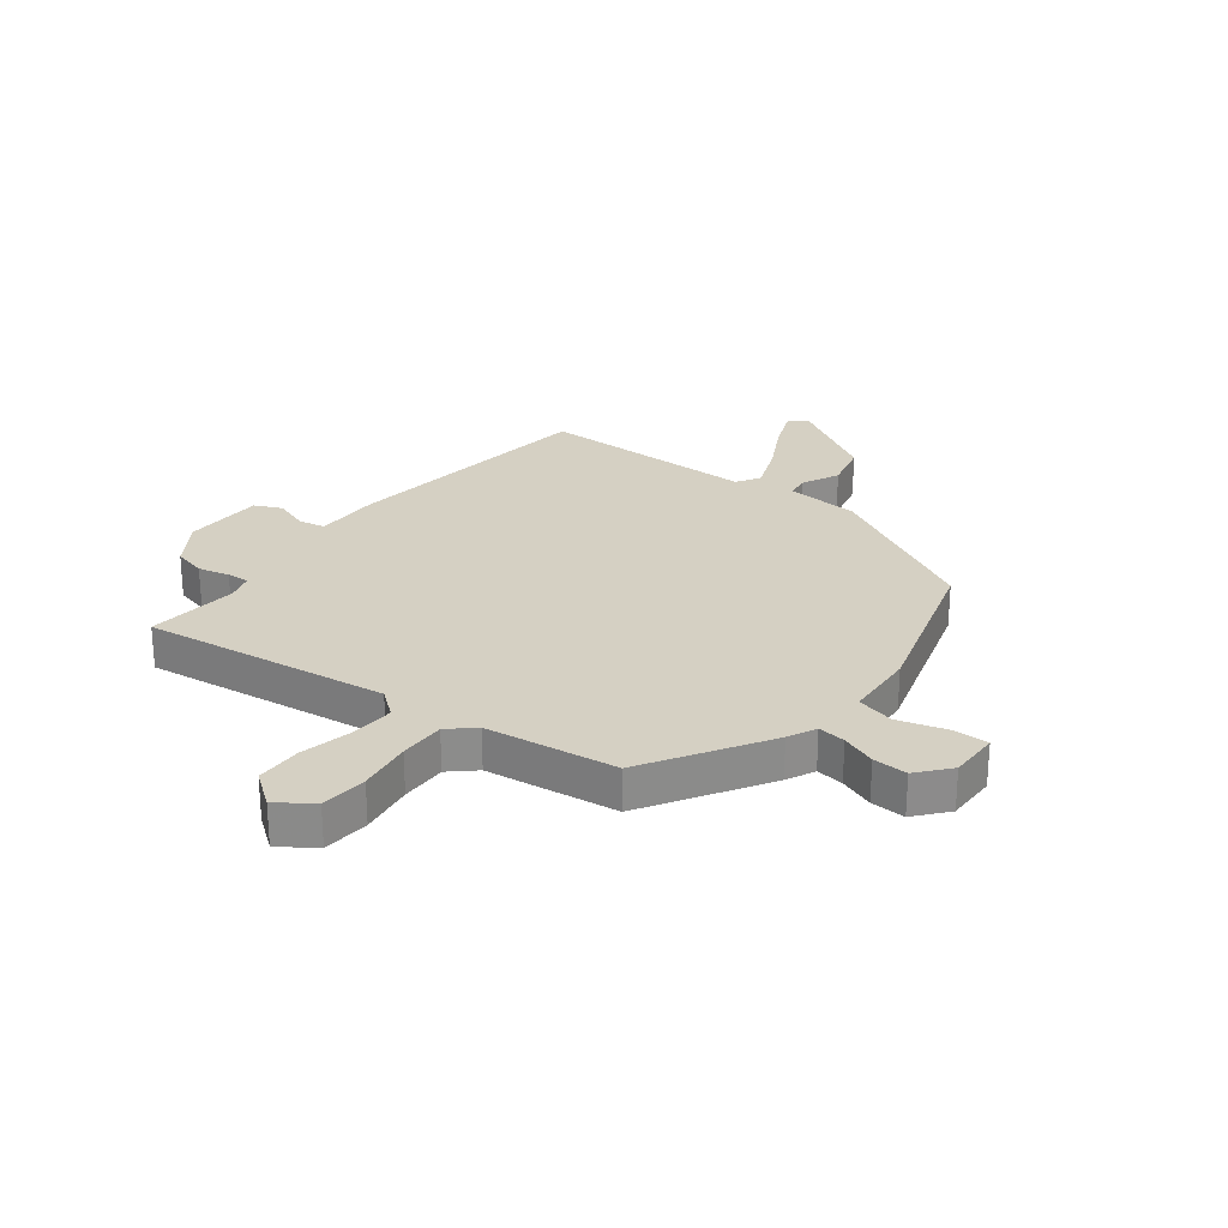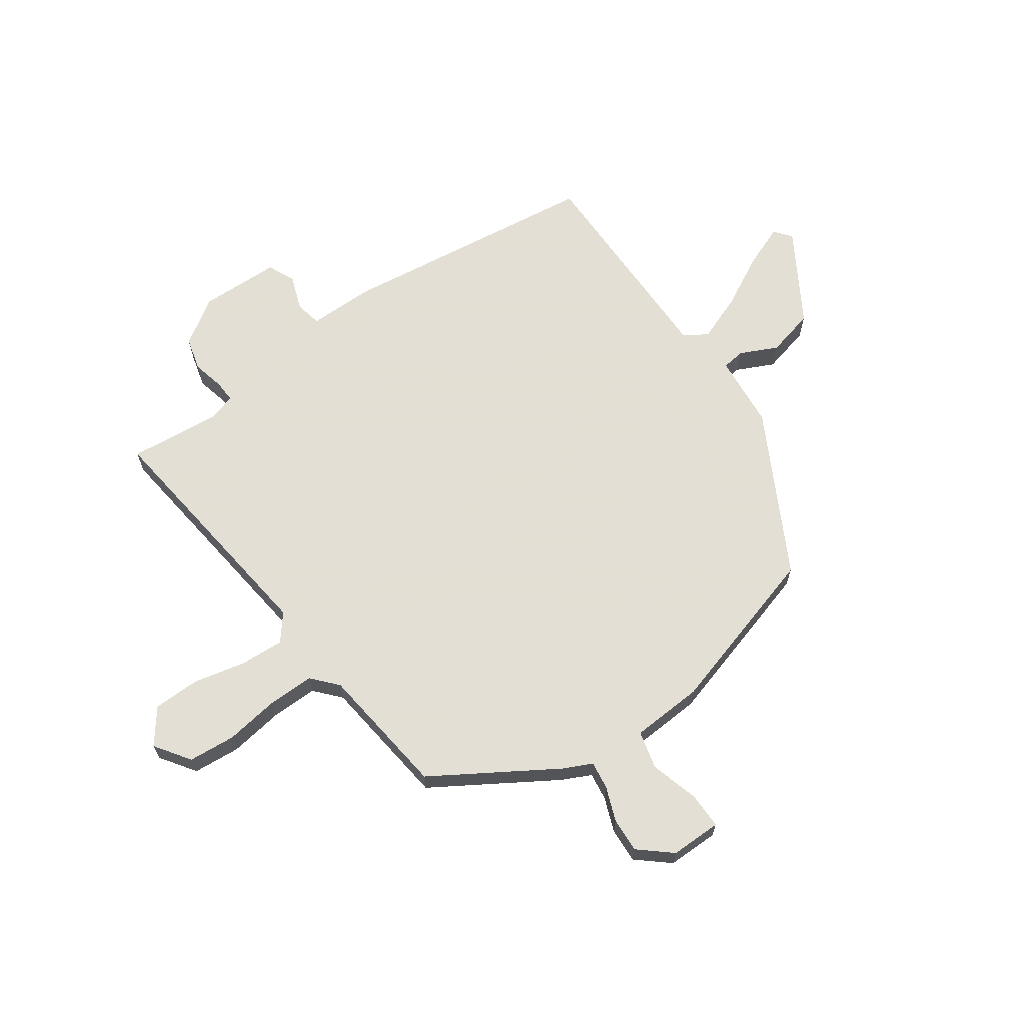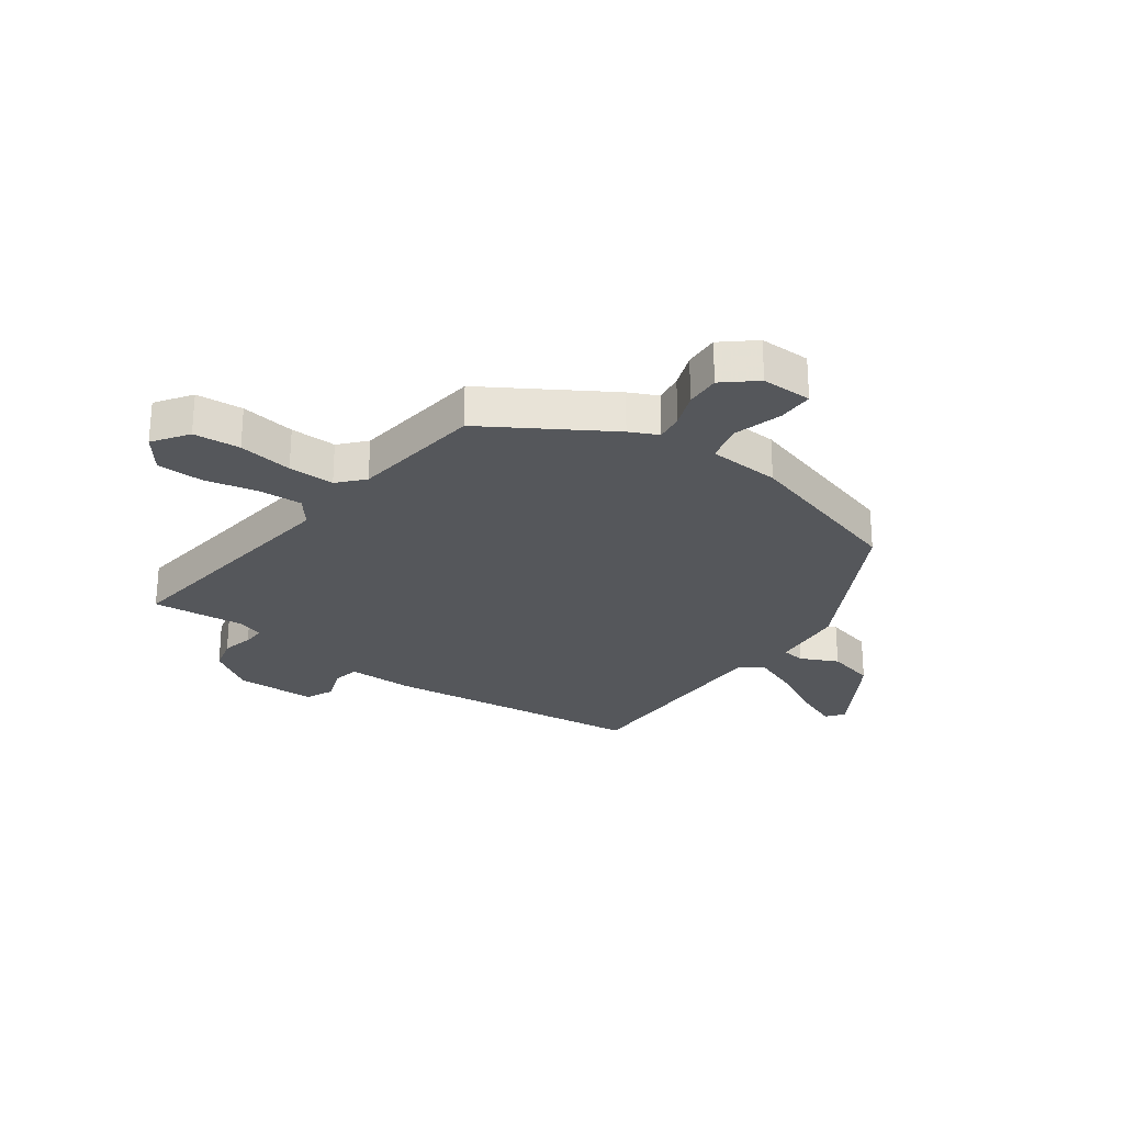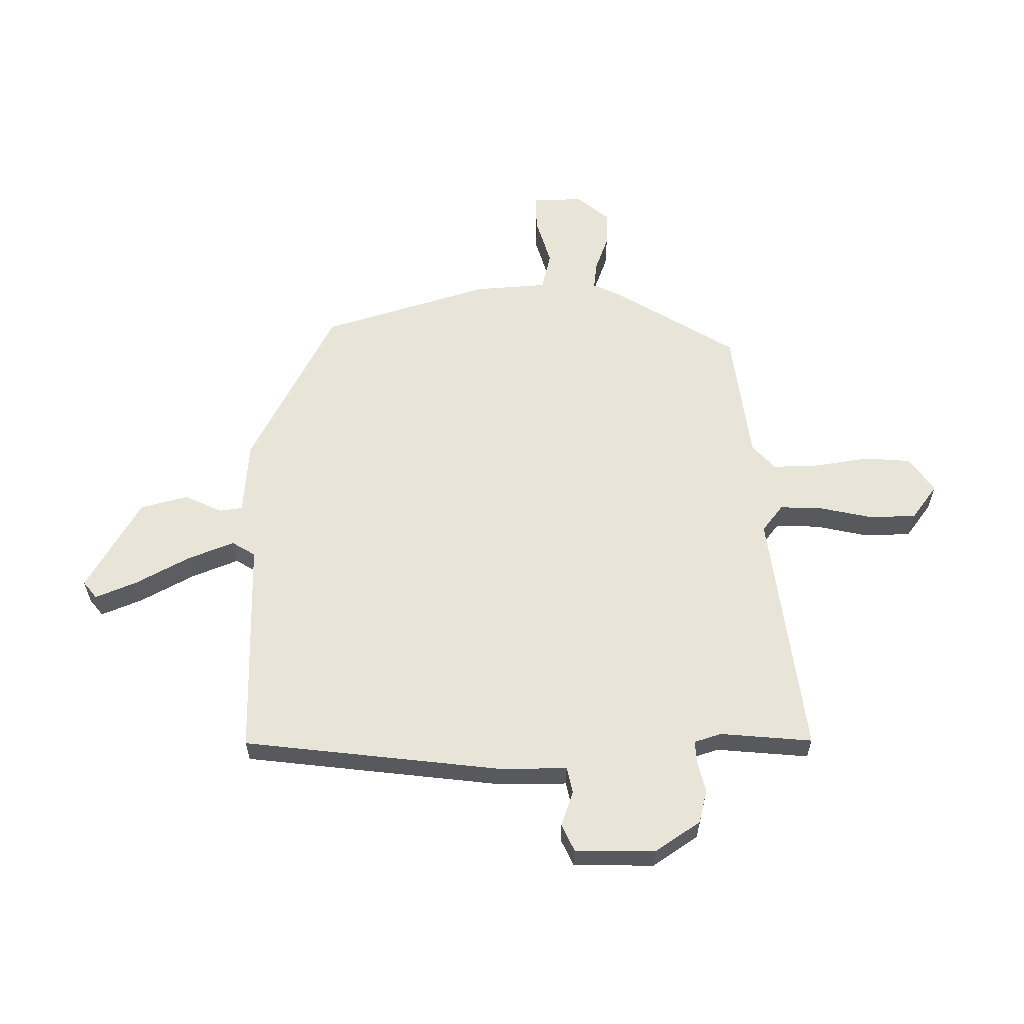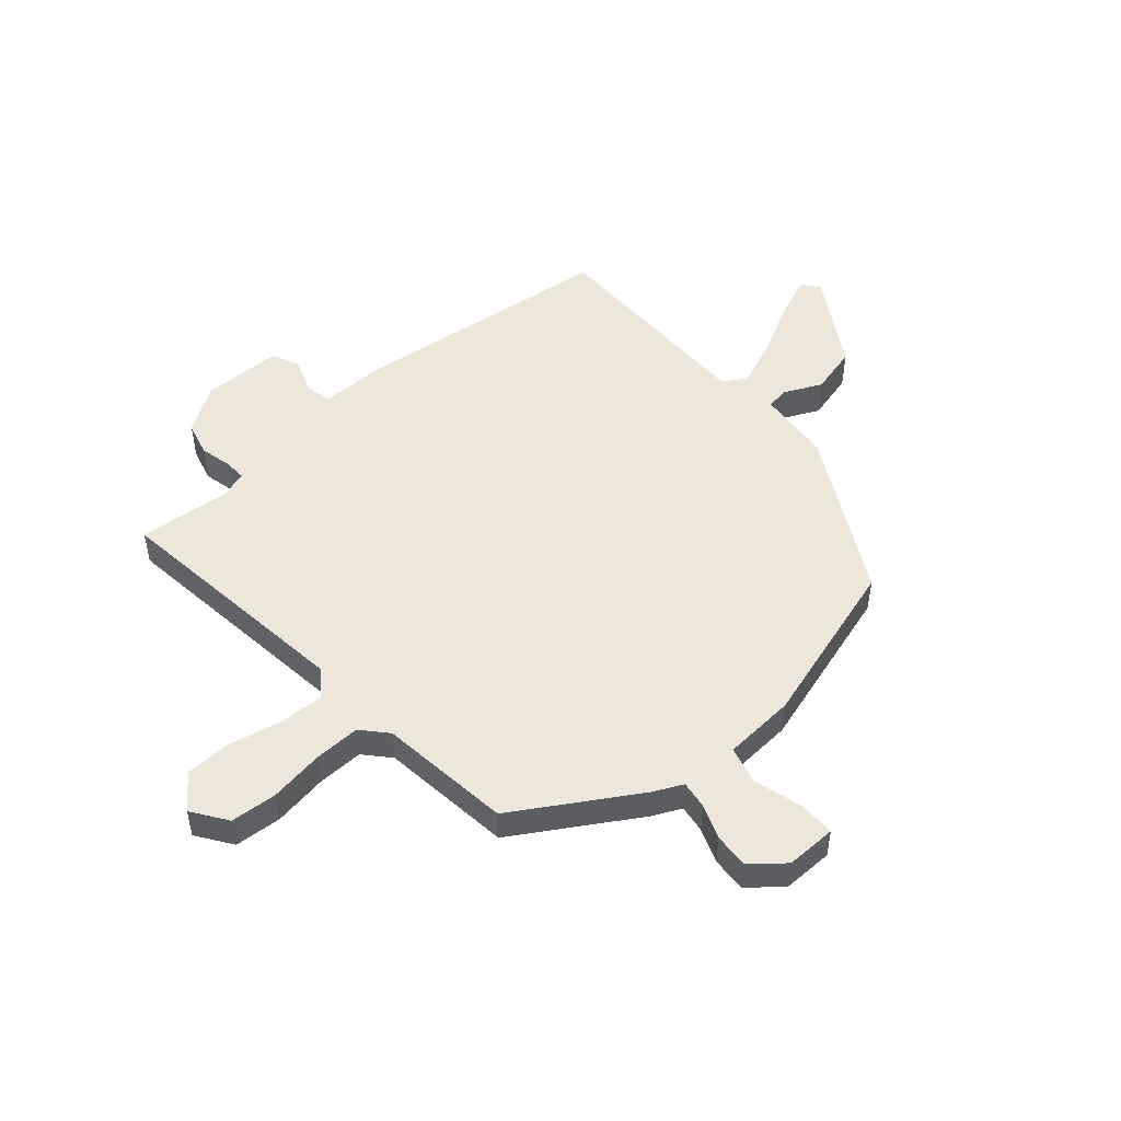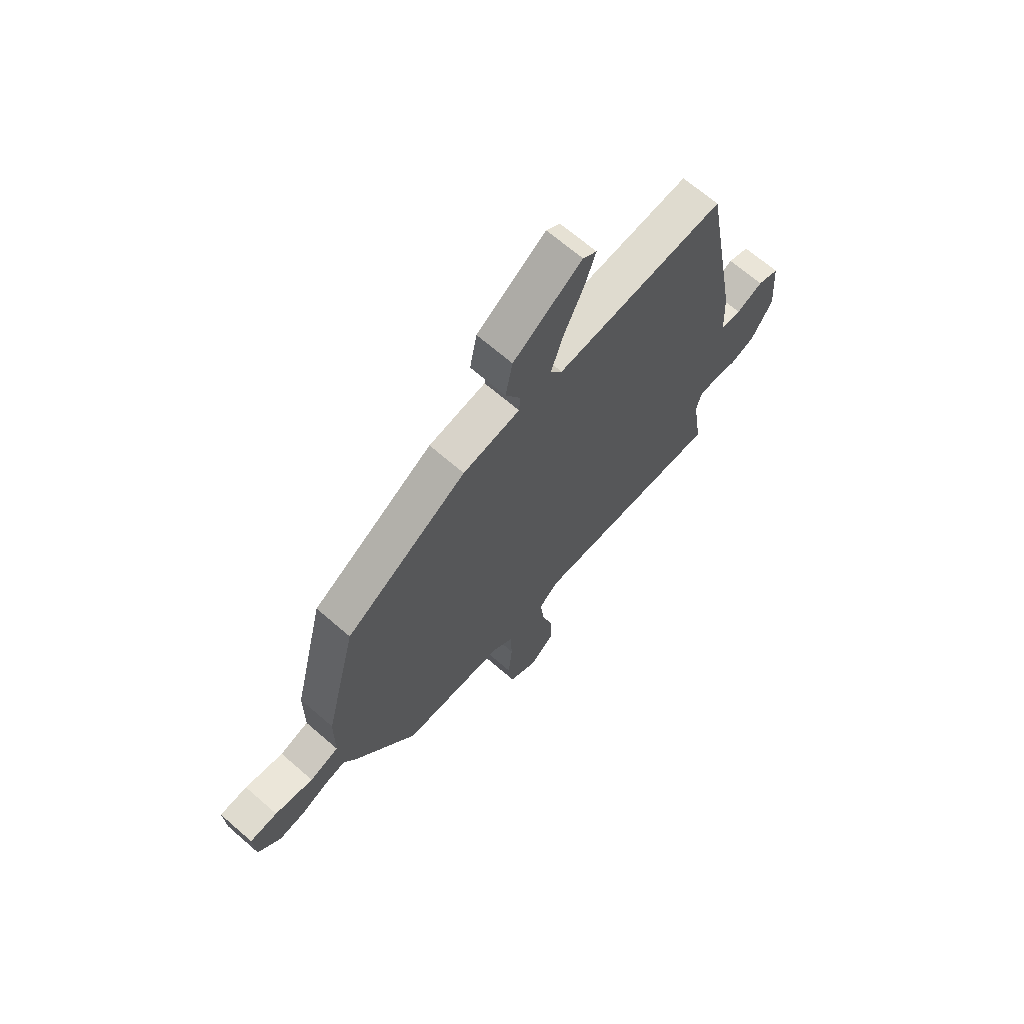
<metadata>
{"format":"obj","ext":"obj","renderer":"f3d","projection":"perspective","resolution":1024,"background":"white","views":[{"elev":26.3,"azim":-145.7,"up":"+Y"},{"elev":66.3,"azim":-128.1,"up":"+Y"},{"elev":-26.6,"azim":-128.9,"up":"+Y"},{"elev":60.3,"azim":86.0,"up":"+Y"},{"elev":50.7,"azim":-134.2,"up":"+Y"},{"elev":67.6,"azim":-49.0,"up":"+Z"}]}
</metadata>
<code>
v -0.47 0.07 0.314
v -0.198 0.07 0.478
v -0.07 0.07 0.496
v -0.067 0.07 0.536
v -0.101 0.07 0.599
v -0.085 0.07 0.683
v 0.069 0.07 0.787
v 0.1 0.07 0.765
v 0.075 0.07 0.691
v 0.031 0.07 0.596
v 0.004 0.07 0.513
v 0.031 0.07 0.474
v 0.411 0.07 0.493
v 0.492 0.07 0.044
v 0.498 0.07 -0.07
v 0.544 0.07 -0.077
v 0.604 0.07 -0.052
v 0.652 0.07 -0.071
v 0.663 0.07 -0.21
v 0.615 0.07 -0.292
v 0.558 0.07 -0.31
v 0.503 0.07 -0.3
v 0.464 0.07 -0.3
v 0.452 0.07 -0.348
v 0.476 0.07 -0.507
v 0.043 0.07 -0.477
v -0.001 0.07 -0.516
v 0.007 0.07 -0.592
v 0.032 0.07 -0.681
v 0.035 0.07 -0.762
v -0.022 0.07 -0.81
v -0.085 0.07 -0.771
v -0.096 0.07 -0.69
v -0.087 0.07 -0.595
v -0.09 0.07 -0.515
v -0.136 0.07 -0.478
v -0.367 0.07 -0.462
v -0.508 0.07 -0.258
v -0.534 0.07 -0.21
v -0.582 0.07 -0.219
v -0.641 0.07 -0.245
v -0.701 0.07 -0.251
v -0.751 0.07 -0.198
v -0.755 0.07 -0.11
v -0.693 0.07 -0.107
v -0.607 0.07 -0.127
v -0.542 0.07 -0.107
v -0.541 0.07 0.018
v -0.47 0 0.314
v -0.198 0 0.478
v -0.07 0 0.496
v -0.067 0 0.536
v -0.101 0 0.599
v -0.085 0 0.683
v 0.069 0 0.787
v 0.1 0 0.765
v 0.075 0 0.691
v 0.031 0 0.596
v 0.004 0 0.513
v 0.031 0 0.474
v 0.411 0 0.493
v 0.492 0 0.044
v 0.498 0 -0.07
v 0.544 0 -0.077
v 0.604 0 -0.052
v 0.652 0 -0.071
v 0.663 0 -0.21
v 0.615 0 -0.292
v 0.558 0 -0.31
v 0.503 0 -0.3
v 0.464 0 -0.3
v 0.452 0 -0.348
v 0.476 0 -0.507
v 0.043 0 -0.477
v -0.001 0 -0.516
v 0.007 0 -0.592
v 0.032 0 -0.681
v 0.035 0 -0.762
v -0.022 0 -0.81
v -0.085 0 -0.771
v -0.096 0 -0.69
v -0.087 0 -0.595
v -0.09 0 -0.515
v -0.136 0 -0.478
v -0.367 0 -0.462
v -0.508 0 -0.258
v -0.534 0 -0.21
v -0.582 0 -0.219
v -0.641 0 -0.245
v -0.701 0 -0.251
v -0.751 0 -0.198
v -0.755 0 -0.11
v -0.693 0 -0.107
v -0.607 0 -0.127
v -0.542 0 -0.107
v -0.541 0 0.018
f 1 2 3
f 48 1 3
f 47 48 3
f 44 45 46
f 43 44 46
f 42 43 46
f 41 42 46
f 40 41 46
f 39 40 46 47
f 39 47 3
f 38 39 3
f 37 38 3
f 36 37 3
f 32 33 34
f 31 32 34
f 30 31 34
f 29 30 34
f 28 29 34
f 27 28 34 35
f 36 3 4
f 35 36 4
f 27 35 4
f 26 27 4
f 20 21 22
f 19 20 22
f 18 19 22
f 17 18 22
f 16 17 22
f 15 16 22 23
f 15 23 24
f 14 15 24
f 13 14 24
f 12 13 24
f 8 9 10
f 7 8 10
f 6 7 10
f 5 6 10
f 4 5 10
f 4 10 11
f 24 25 26
f 12 24 26
f 11 12 26
f 4 11 26
f 51 50 49
f 51 49 96
f 51 96 95
f 94 93 92
f 94 92 91
f 94 91 90
f 94 90 89
f 94 89 88
f 95 94 88 87
f 51 95 87
f 51 87 86
f 51 86 85
f 51 85 84
f 82 81 80
f 82 80 79
f 82 79 78
f 82 78 77
f 82 77 76
f 83 82 76 75
f 52 51 84
f 52 84 83
f 52 83 75
f 52 75 74
f 70 69 68
f 70 68 67
f 70 67 66
f 70 66 65
f 70 65 64
f 71 70 64 63
f 72 71 63
f 72 63 62
f 72 62 61
f 72 61 60
f 58 57 56
f 58 56 55
f 58 55 54
f 58 54 53
f 58 53 52
f 59 58 52
f 74 73 72
f 74 72 60
f 74 60 59
f 74 59 52
f 1 49 50 2
f 2 50 51 3
f 3 51 52 4
f 4 52 53 5
f 5 53 54 6
f 6 54 55 7
f 7 55 56 8
f 8 56 57 9
f 9 57 58 10
f 10 58 59 11
f 11 59 60 12
f 12 60 61 13
f 13 61 62 14
f 14 62 63 15
f 15 63 64 16
f 16 64 65 17
f 17 65 66 18
f 18 66 67 19
f 19 67 68 20
f 20 68 69 21
f 21 69 70 22
f 22 70 71 23
f 23 71 72 24
f 24 72 73 25
f 25 73 74 26
f 26 74 75 27
f 27 75 76 28
f 28 76 77 29
f 29 77 78 30
f 30 78 79 31
f 31 79 80 32
f 32 80 81 33
f 33 81 82 34
f 34 82 83 35
f 35 83 84 36
f 36 84 85 37
f 37 85 86 38
f 38 86 87 39
f 39 87 88 40
f 40 88 89 41
f 41 89 90 42
f 42 90 91 43
f 43 91 92 44
f 44 92 93 45
f 45 93 94 46
f 46 94 95 47
f 47 95 96 48
f 48 96 49 1

</code>
